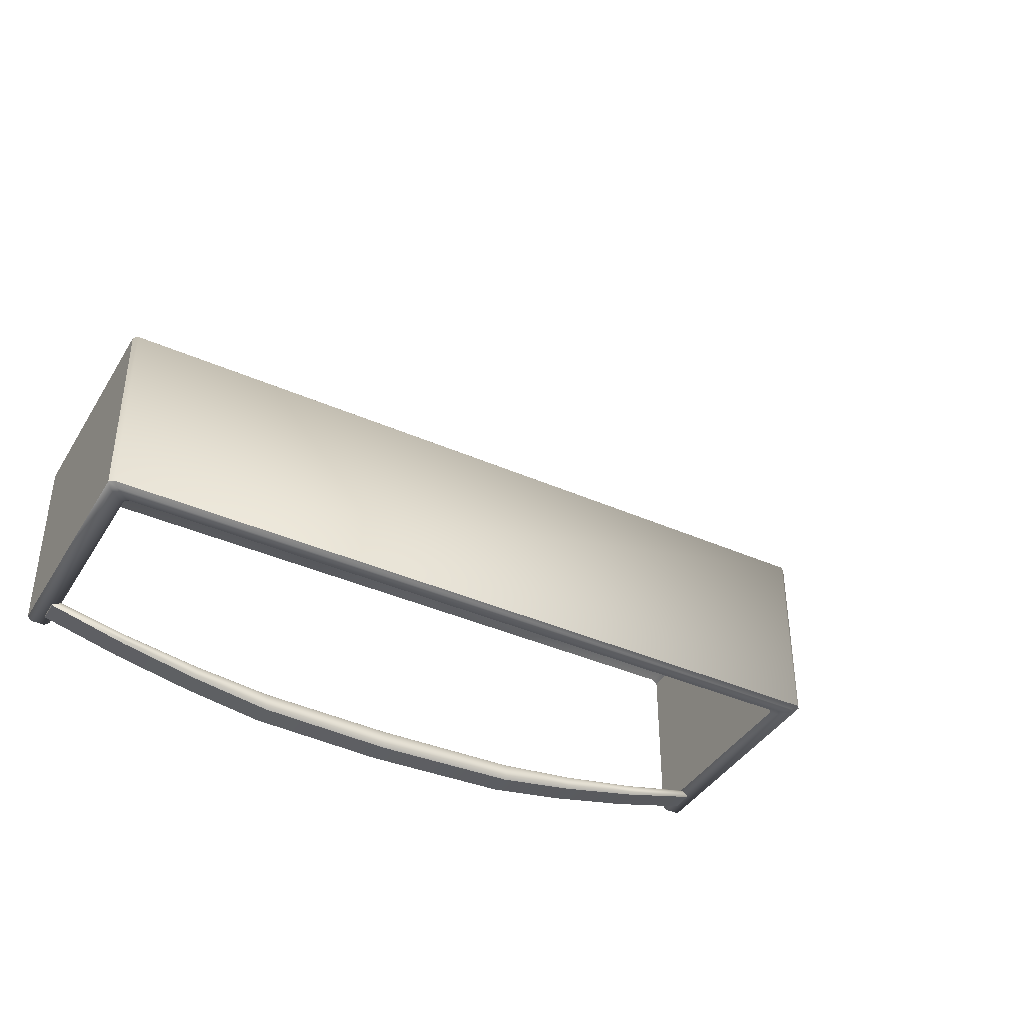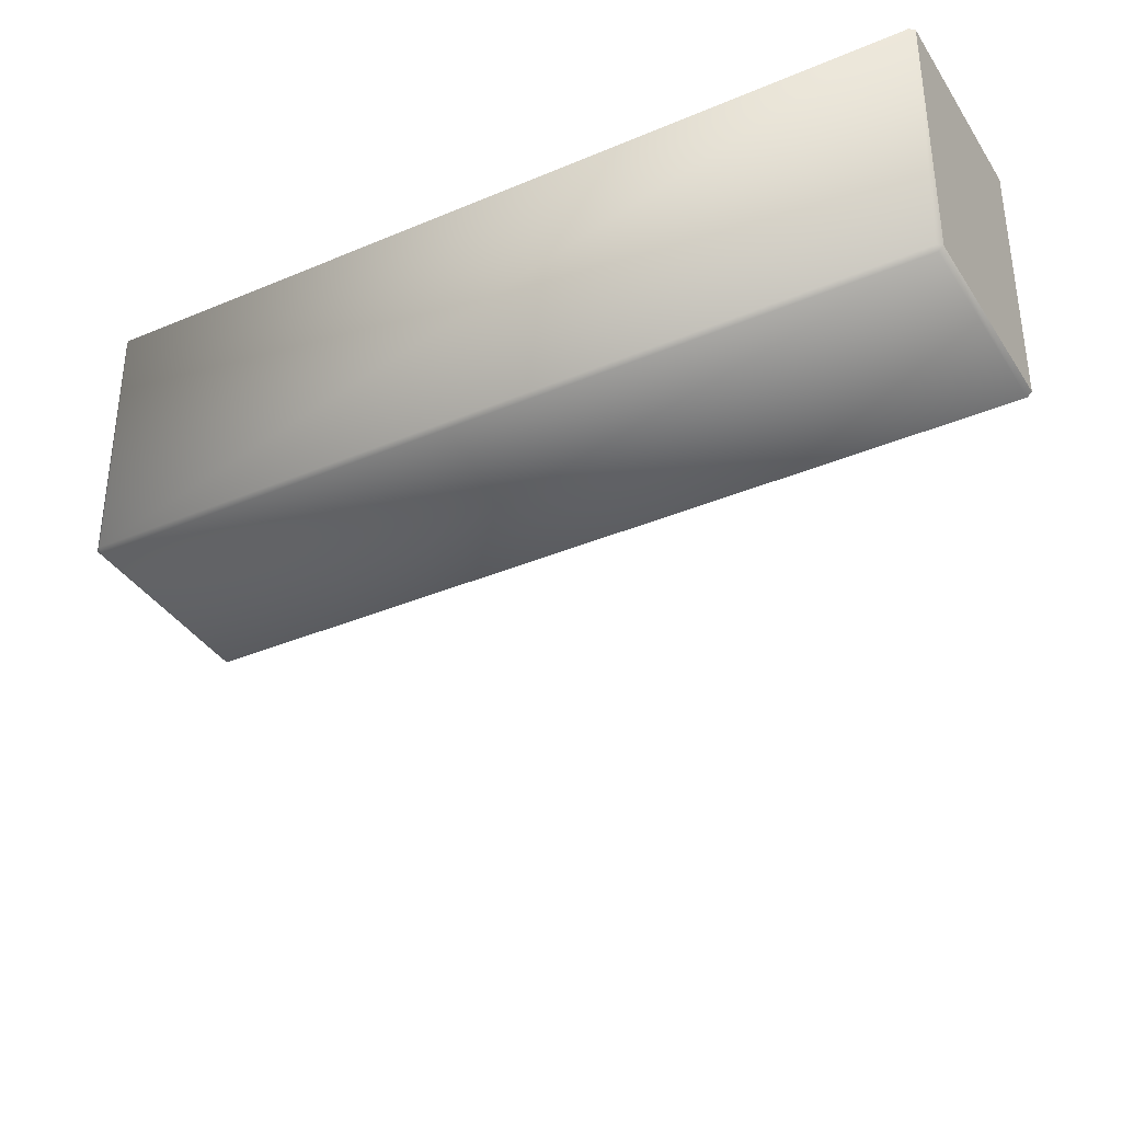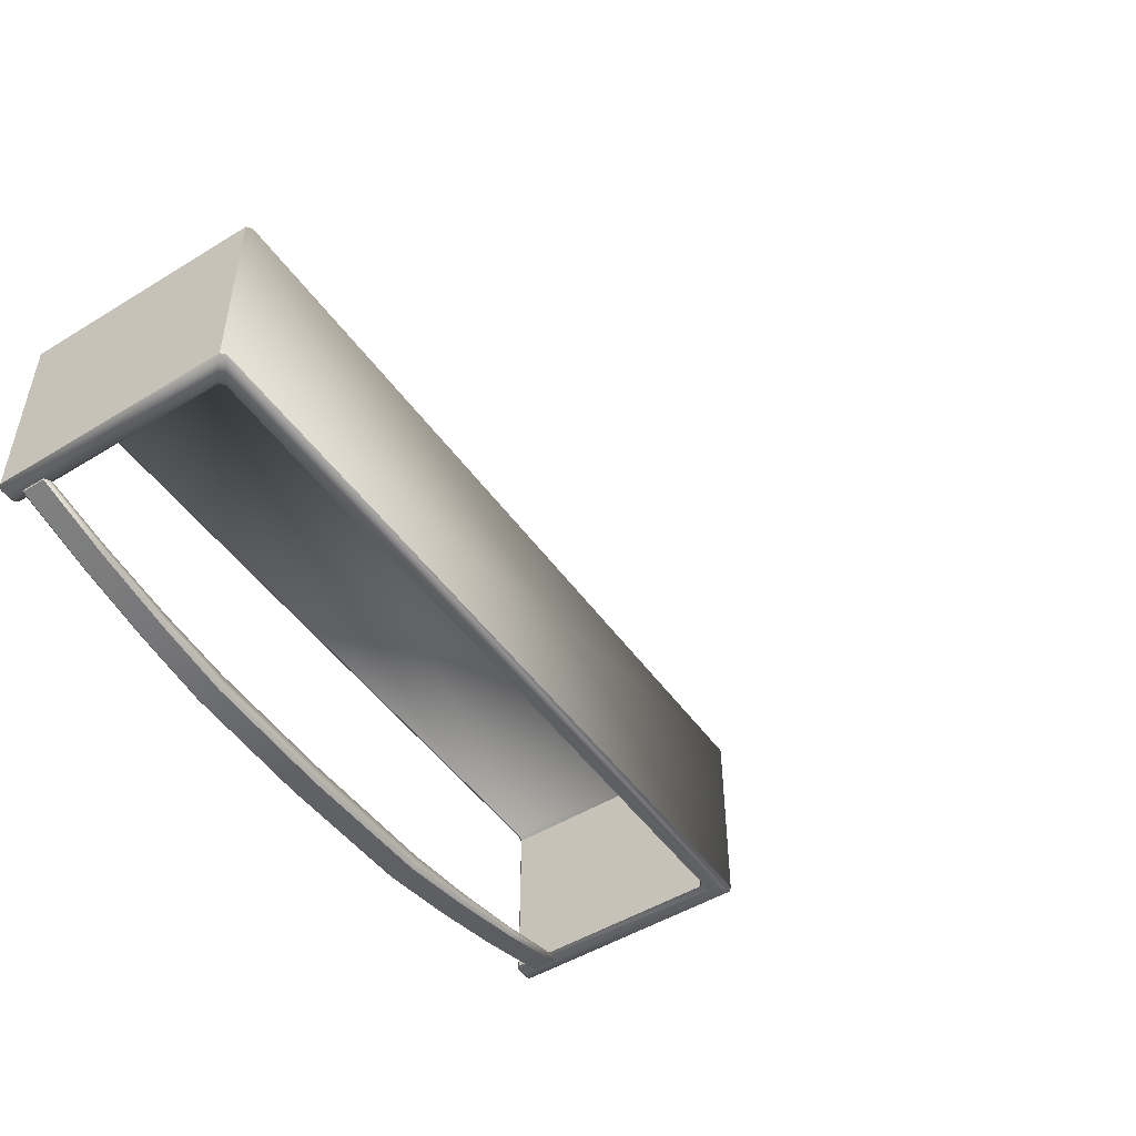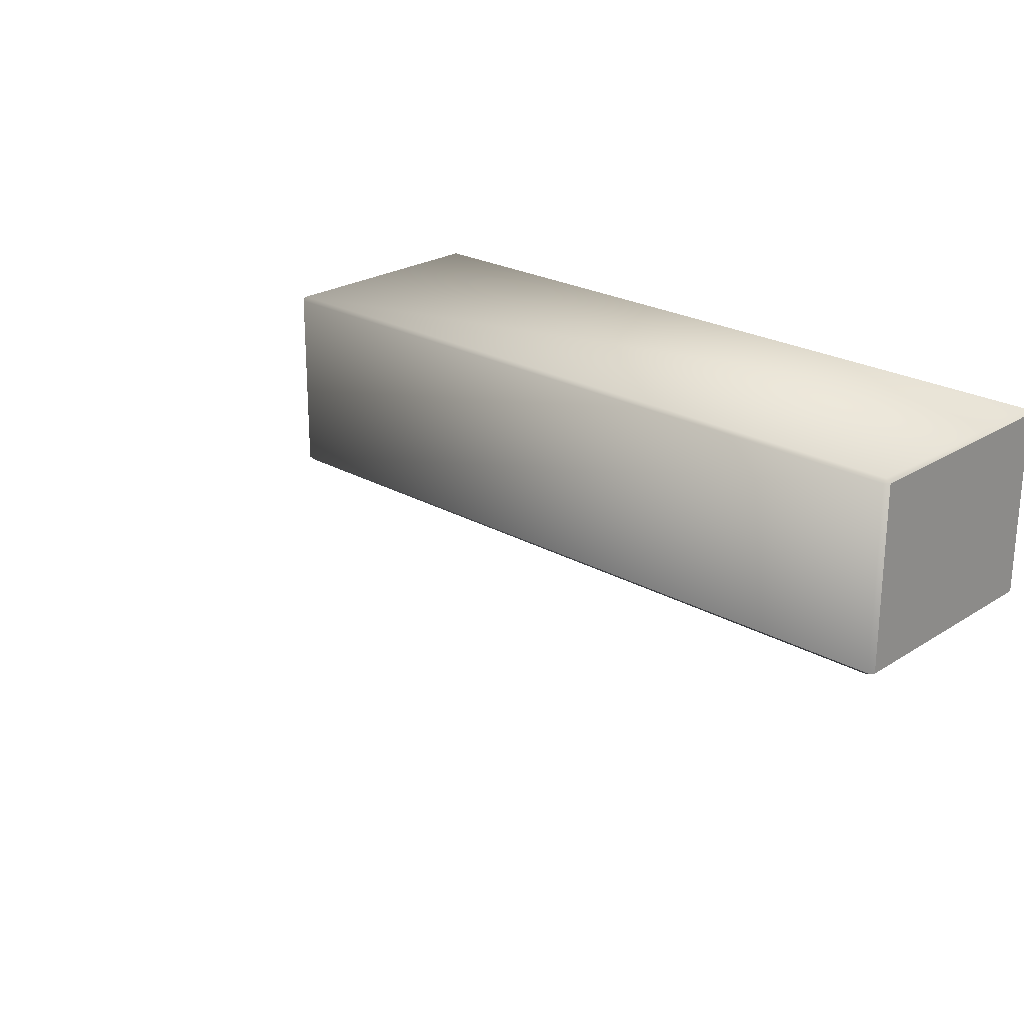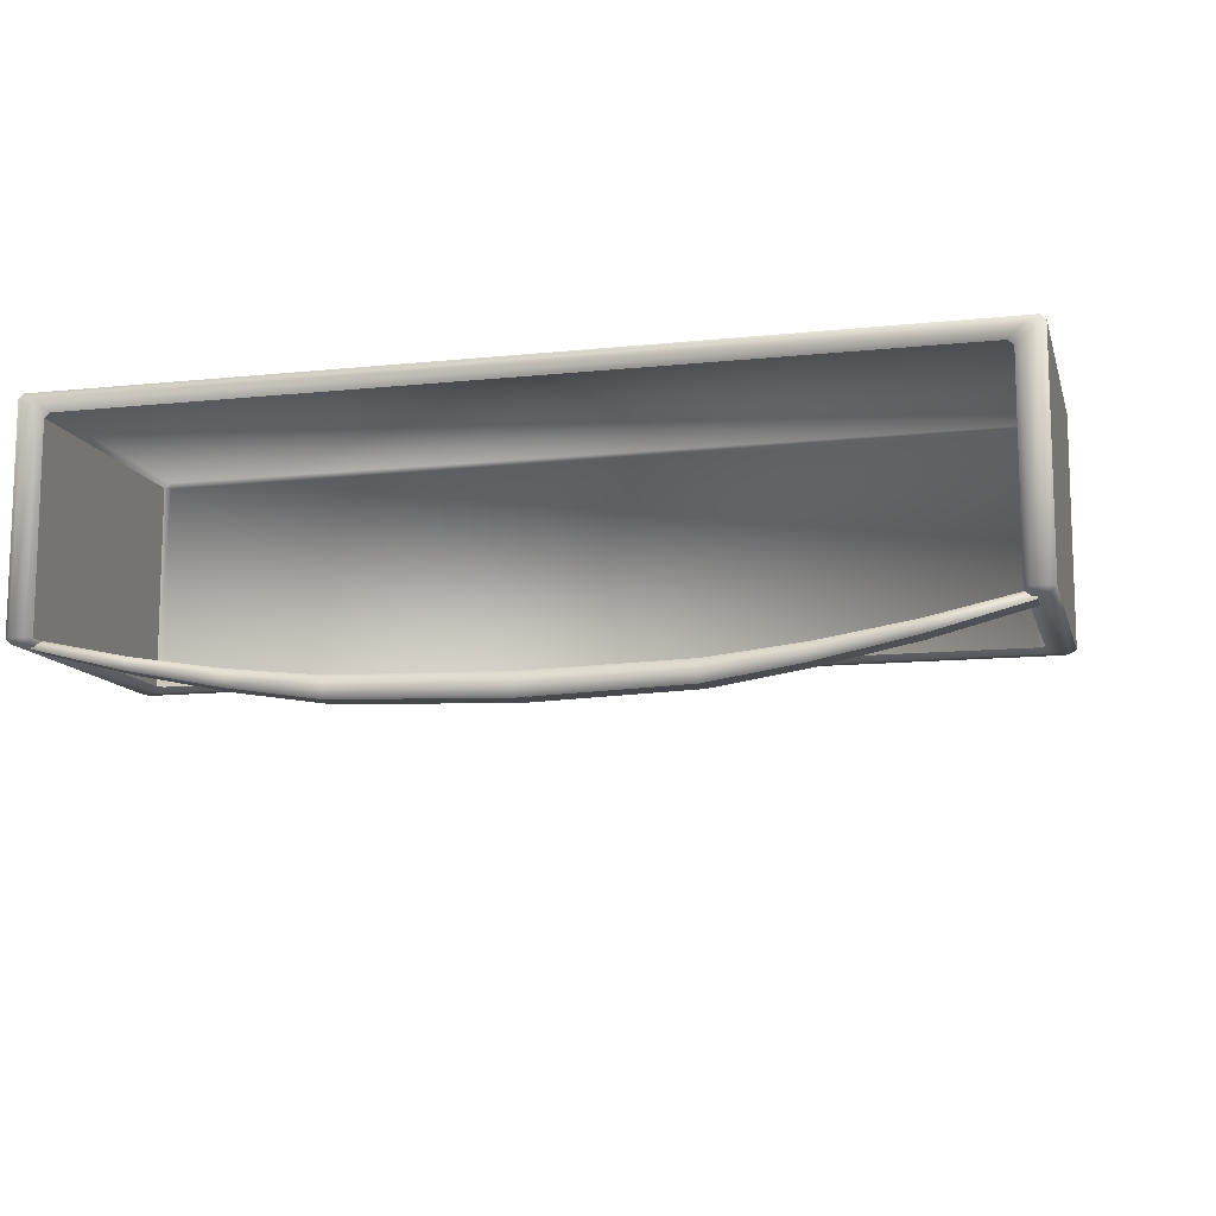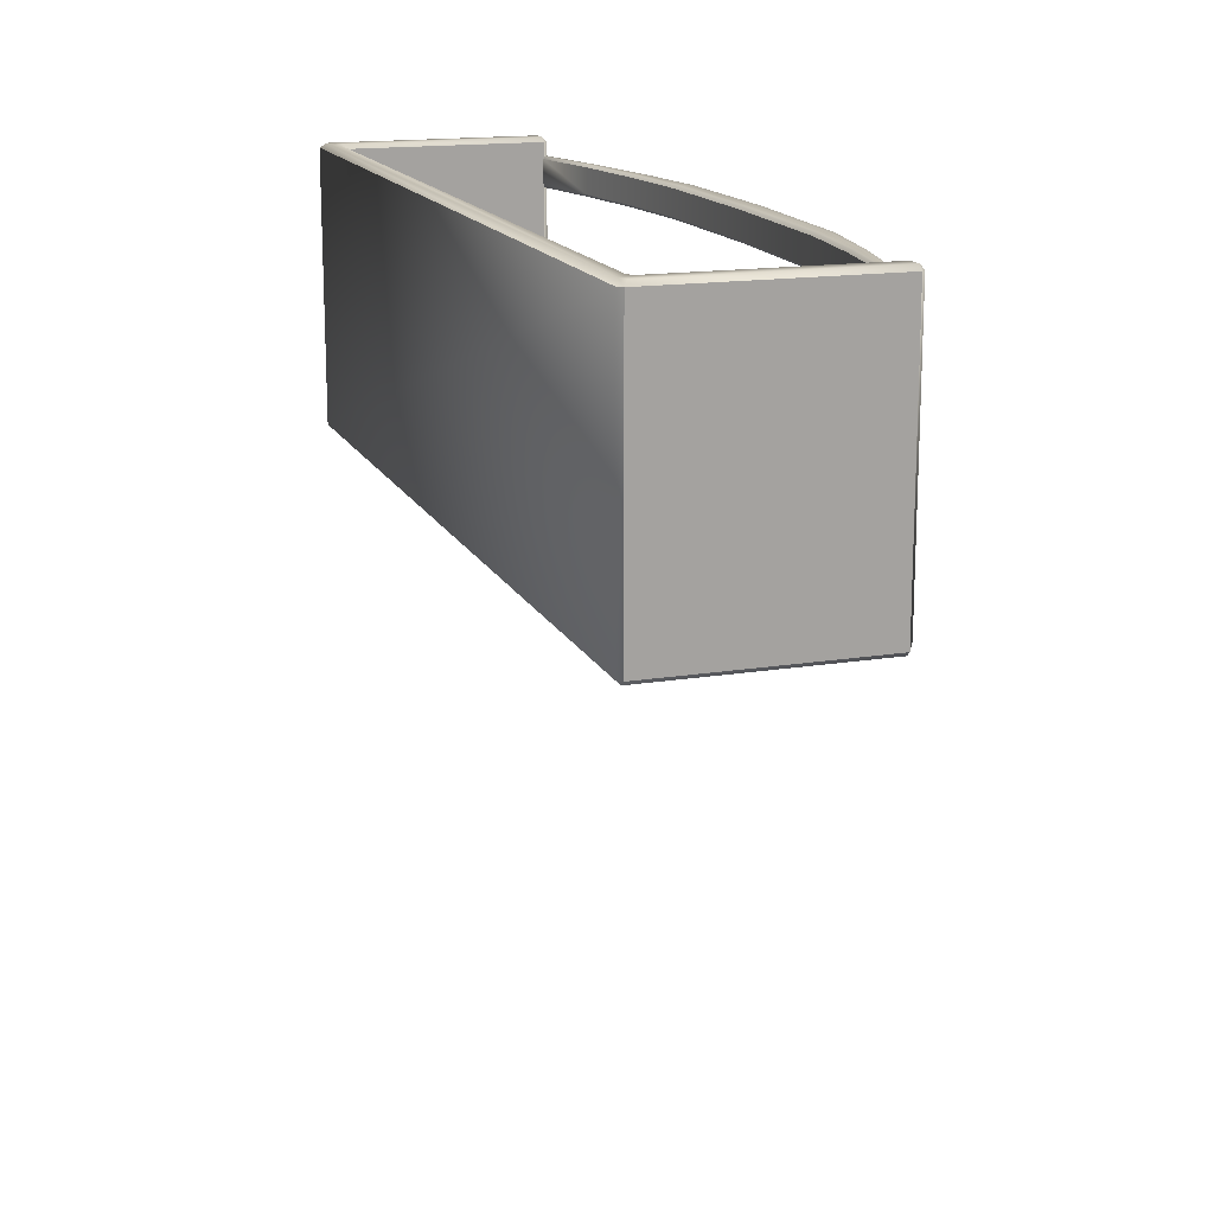
<metadata>
{"format":"obj","ext":"obj","renderer":"f3d","projection":"perspective","resolution":1024,"background":"white","views":[{"elev":-40.0,"azim":151.4,"up":"+Y"},{"elev":-36.8,"azim":-151.2,"up":"+Z"},{"elev":-49.4,"azim":124.1,"up":"+Y"},{"elev":23.6,"azim":-136.6,"up":"+Y"},{"elev":-11.8,"azim":14.1,"up":"+Y"},{"elev":16.1,"azim":-108.7,"up":"+Z"}]}
</metadata>
<code>
o FridgeDrawer1_28_FridgeDrawer1E4_2_GeomSubset_1
v 0.006927 0.09649 -0.8193
v 0.006918 0.09649 -0.8193
v 0.006927 0.0965 -0.8193
v 0.006918 0.0965 -0.8193
v 0.006927 0.09649 -0.8193
v 0.006918 0.09649 -0.8193
v 0.006927 0.0965 -0.8193
v 0.006918 0.0965 -0.8193
v 0.006927 0.09649 -0.8193
v 0.006918 0.09649 -0.8193
v 0.006927 0.0965 -0.8193
v 0.006918 0.0965 -0.8193
v 0.006927 0.09649 -0.8193
v 0.006918 0.09649 -0.8193
v 0.006927 0.0965 -0.8193
v 0.006918 0.0965 -0.8193
v 0.006927 0.09649 -0.8193
v 0.006918 0.09649 -0.8193
v 0.006927 0.0965 -0.8193
v 0.006918 0.0965 -0.8193
v 0.006927 0.09649 -0.8193
v 0.006918 0.09649 -0.8193
v 0.006927 0.0965 -0.8193
v 0.006918 0.0965 -0.8193
v 0.006927 0.09649 -0.8193
v 0.006918 0.09649 -0.8193
v 0.006927 0.0965 -0.8193
v 0.006918 0.0965 -0.8193
v -0.3654 -0.08288 -0.422
v 0.3671 -0.08288 -0.422
v -0.3654 -0.08288 -0.202
v 0.3671 -0.08288 -0.202
v -0.3654 -0.0686 -0.202
v 0.3671 -0.0686 -0.202
v -0.3654 -0.0686 -0.422
v 0.3671 -0.0686 -0.422
v 0.3759 -0.08872 -0.2364
v 0.3755 -0.09149 -0.2364
v 0.373 -0.08973 -0.2383
v 0.2972 -0.1094 -0.2383
v 0.2979 -0.1114 -0.2363
v 0.373 -0.08973 -0.2117
v 0.3753 -0.09153 -0.2136
v 0.3759 -0.08872 -0.2136
v 0.2972 -0.1094 -0.2117
v 0.2979 -0.1114 -0.2137
v 0.3681 -0.08534 -0.2137
v 0.3695 -0.08711 -0.2117
v 0.3716 -0.08594 -0.2137
v 0.2956 -0.1031 -0.2117
v 0.2951 -0.101 -0.2137
v 0.3695 -0.08711 -0.2383
v 0.3681 -0.08534 -0.2363
v 0.3716 -0.08593 -0.2363
v 0.2951 -0.101 -0.2363
v 0.2956 -0.1031 -0.2383
v 0.006922 -0.1443 -0.2137
v 0.006922 -0.1422 -0.2117
v 0.1403 -0.1376 -0.2117
v 0.1406 -0.1397 -0.2137
v 0.006922 -0.1268 -0.2117
v 0.006922 -0.1247 -0.2137
v 0.1406 -0.1216 -0.2137
v 0.1408 -0.1236 -0.2117
v 0.006922 -0.1247 -0.2363
v 0.006922 -0.1268 -0.2383
v 0.1408 -0.1236 -0.2383
v 0.1406 -0.1216 -0.2363
v 0.006922 -0.1422 -0.2383
v 0.006922 -0.1443 -0.2363
v 0.1406 -0.1397 -0.2363
v 0.1403 -0.1376 -0.2383
v 0.218 -0.1256 -0.2117
v 0.2185 -0.1277 -0.2137
v 0.2185 -0.1133 -0.2137
v 0.2189 -0.1153 -0.2117
v 0.2189 -0.1153 -0.2383
v 0.2185 -0.1133 -0.2363
v 0.2185 -0.1277 -0.2363
v 0.218 -0.1256 -0.2383
v -0.3713 -0.08973 -0.2383
v -0.3736 -0.09152 -0.2364
v -0.3742 -0.08872 -0.2364
v -0.2955 -0.1094 -0.2383
v -0.2962 -0.1114 -0.2363
v -0.3742 -0.08872 -0.2136
v -0.3738 -0.09149 -0.2136
v -0.3713 -0.08973 -0.2117
v -0.2955 -0.1094 -0.2117
v -0.2962 -0.1114 -0.2137
v -0.3699 -0.08594 -0.2137
v -0.3678 -0.0871 -0.2117
v -0.3664 -0.08534 -0.2137
v -0.2939 -0.1031 -0.2117
v -0.2934 -0.101 -0.2137
v -0.3699 -0.08593 -0.2363
v -0.3664 -0.08534 -0.2362
v -0.3678 -0.0871 -0.2383
v -0.2934 -0.101 -0.2363
v -0.2939 -0.1031 -0.2383
v -0.1389 -0.1397 -0.2137
v -0.1386 -0.1376 -0.2117
v -0.1391 -0.1236 -0.2117
v -0.1389 -0.1216 -0.2137
v -0.1389 -0.1216 -0.2363
v -0.1391 -0.1236 -0.2383
v -0.1386 -0.1376 -0.2383
v -0.1389 -0.1397 -0.2363
v -0.2168 -0.1277 -0.2137
v -0.2163 -0.1256 -0.2117
v -0.2172 -0.1153 -0.2117
v -0.2168 -0.1133 -0.2137
v -0.2168 -0.1133 -0.2363
v -0.2172 -0.1153 -0.2383
v -0.2163 -0.1256 -0.2383
v -0.2168 -0.1277 -0.2363
v -0.3826 -0.0901 -0.4318
v -0.3876 -0.08614 -0.4365
v -0.383 -0.08622 -0.4404
v -0.3782 -0.0901 -0.4363
v 0.3799 -0.0901 -0.4363
v 0.3846 -0.08614 -0.4404
v 0.3893 -0.08623 -0.4366
v 0.3843 -0.0901 -0.4318
v -0.3766 0.1014 -0.1955
v -0.3829 0.1056 -0.1993
v -0.3876 0.1017 -0.1992
v -0.3826 0.09798 -0.1955
v 0.3843 0.09798 -0.1955
v 0.3893 0.1016 -0.1993
v 0.3847 0.1056 -0.1992
v 0.3784 0.1014 -0.1955
v -0.3876 0.1016 -0.4365
v -0.3828 0.1056 -0.4365
v -0.3828 0.1016 -0.4404
v 0.3845 0.1016 -0.4404
v 0.3845 0.1056 -0.4365
v 0.3893 0.1016 -0.4365
v -0.3828 -0.08606 -0.1955
v -0.3876 -0.08606 -0.1994
v -0.3828 -0.0901 -0.1994
v 0.3845 -0.0901 -0.1994
v 0.3893 -0.08606 -0.1994
v 0.3845 -0.08606 -0.1955
v -0.3648 -0.0901 -0.4244
v -0.3603 -0.08611 -0.4204
v -0.365 -0.08613 -0.4166
v -0.3699 -0.0901 -0.4206
v 0.3716 -0.0901 -0.4206
v 0.3667 -0.0861 -0.4166
v 0.3621 -0.08615 -0.4204
v 0.3665 -0.0901 -0.4244
v 0.3667 -0.08606 -0.1994
v 0.3715 -0.0901 -0.1994
v 0.3715 -0.08606 -0.1955
v -0.3698 -0.08606 -0.1955
v -0.3698 -0.0901 -0.1994
v -0.365 -0.08606 -0.1994
v -0.365 0.08487 -0.1993
v -0.3603 0.08885 -0.1993
v -0.3654 0.09289 -0.1955
v -0.3699 0.0886 -0.1955
v 0.3716 0.08859 -0.1955
v 0.3671 0.09294 -0.1955
v 0.362 0.08885 -0.1993
v 0.3667 0.08486 -0.1993
v 0.3667 0.08482 -0.4165
v 0.362 0.08885 -0.4165
v 0.362 0.08482 -0.4204
v -0.3603 0.08482 -0.4204
v -0.3603 0.08885 -0.4165
v -0.365 0.08482 -0.4165
f 5 6 8 7
f 37 54 52 39
f 38 43 44 37
f 39 40 41 38
f 40 80 79 41
f 42 48 49 44
f 43 46 45 42
f 46 74 73 45
f 47 53 54 49
f 48 50 51 47
f 50 76 75 51
f 53 55 56 52
f 55 78 77 56
f 57 101 102 58
f 58 59 60 57
f 59 73 74 60
f 61 103 104 62
f 62 63 64 61
f 63 75 76 64
f 65 105 106 66
f 66 67 68 65
f 67 77 78 68
f 69 107 108 70
f 70 71 72 69
f 71 79 80 72
f 81 98 96 83
f 82 85 84 81
f 83 86 87 82
f 85 116 115 84
f 86 91 92 88
f 88 89 90 87
f 89 110 109 90
f 91 96 97 93
f 93 95 94 92
f 95 112 111 94
f 98 100 99 97
f 100 114 113 99
f 101 109 110 102
f 103 111 112 104
f 105 113 114 106
f 107 115 116 108
f 38 41 46 43
f 42 45 50 48
f 47 51 55 53
f 52 56 40 39
f 54 37 44 49
f 59 58 61 64
f 68 63 62 65
f 72 67 66 69
f 60 71 70 57
f 73 59 64 76
f 78 75 63 68
f 80 77 67 72
f 74 79 71 60
f 45 73 76 50
f 55 51 75 78
f 40 56 77 80
f 46 41 79 74
f 82 87 90 85
f 88 92 94 89
f 93 97 99 95
f 98 81 84 100
f 96 91 86 83
f 102 103 61 58
f 105 65 62 104
f 107 69 66 106
f 101 57 70 108
f 110 111 103 102
f 113 105 104 112
f 115 107 106 114
f 109 101 108 116
f 89 94 111 110
f 99 113 112 95
f 84 115 114 100
f 90 109 116 85
f 37 39 38
f 42 44 43
f 47 49 48
f 52 54 53
f 81 83 82
f 86 88 87
f 91 93 92
f 96 98 97
f 117 148 145 120
f 118 140 141 117
f 119 135 133 118
f 120 121 122 119
f 121 152 149 124
f 123 138 136 122
f 124 142 143 123
f 125 161 162 128
f 126 131 132 125
f 127 133 134 126
f 128 139 140 127
f 129 163 164 132
f 130 143 144 129
f 131 137 138 130
f 135 136 137 134
f 139 156 157 141
f 142 154 155 144
f 146 151 152 145
f 147 172 170 146
f 148 157 158 147
f 150 153 154 149
f 151 169 167 150
f 153 166 163 155
f 156 162 159 158
f 160 171 172 159
f 161 164 165 160
f 166 167 168 165
f 169 170 171 168
f 160 165 168 171
f 170 169 151 146
f 150 167 166 153
f 172 147 158 159
f 126 134 137 131
f 135 119 122 136
f 123 143 130 138
f 133 127 140 118
f 125 132 164 161
f 129 144 155 163
f 139 128 162 156
f 141 157 148 117
f 120 145 152 121
f 124 149 154 142
f 117 120 119 118
f 121 124 123 122
f 125 128 127 126
f 129 132 131 130
f 133 135 134
f 136 138 137
f 139 141 140
f 142 144 143
f 145 148 147 146
f 149 152 151 150
f 153 155 154
f 156 158 157
f 159 162 161 160
f 163 166 165 164
f 167 169 168
f 170 172 171

</code>
